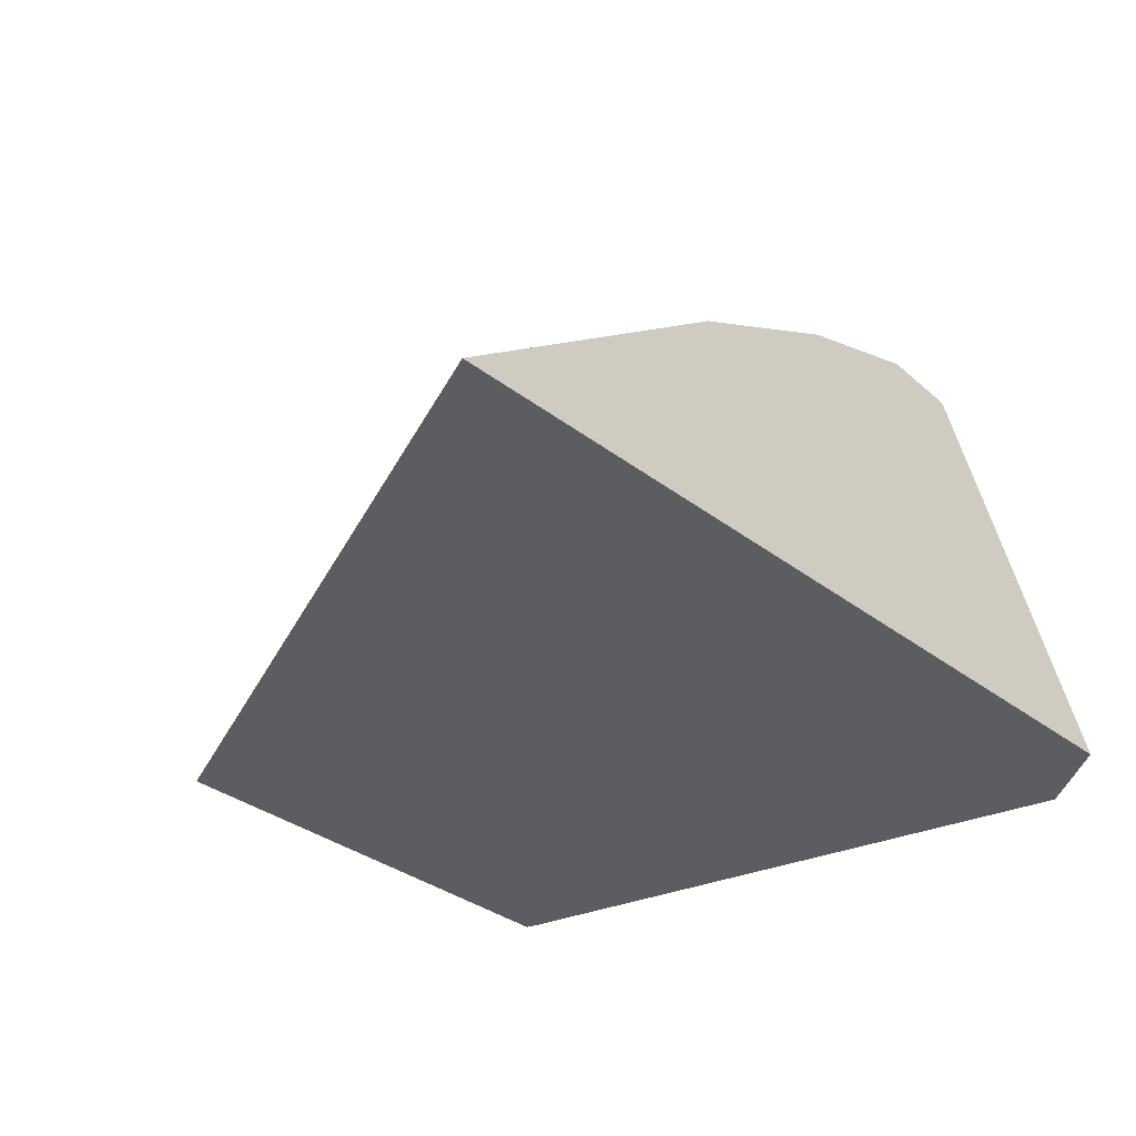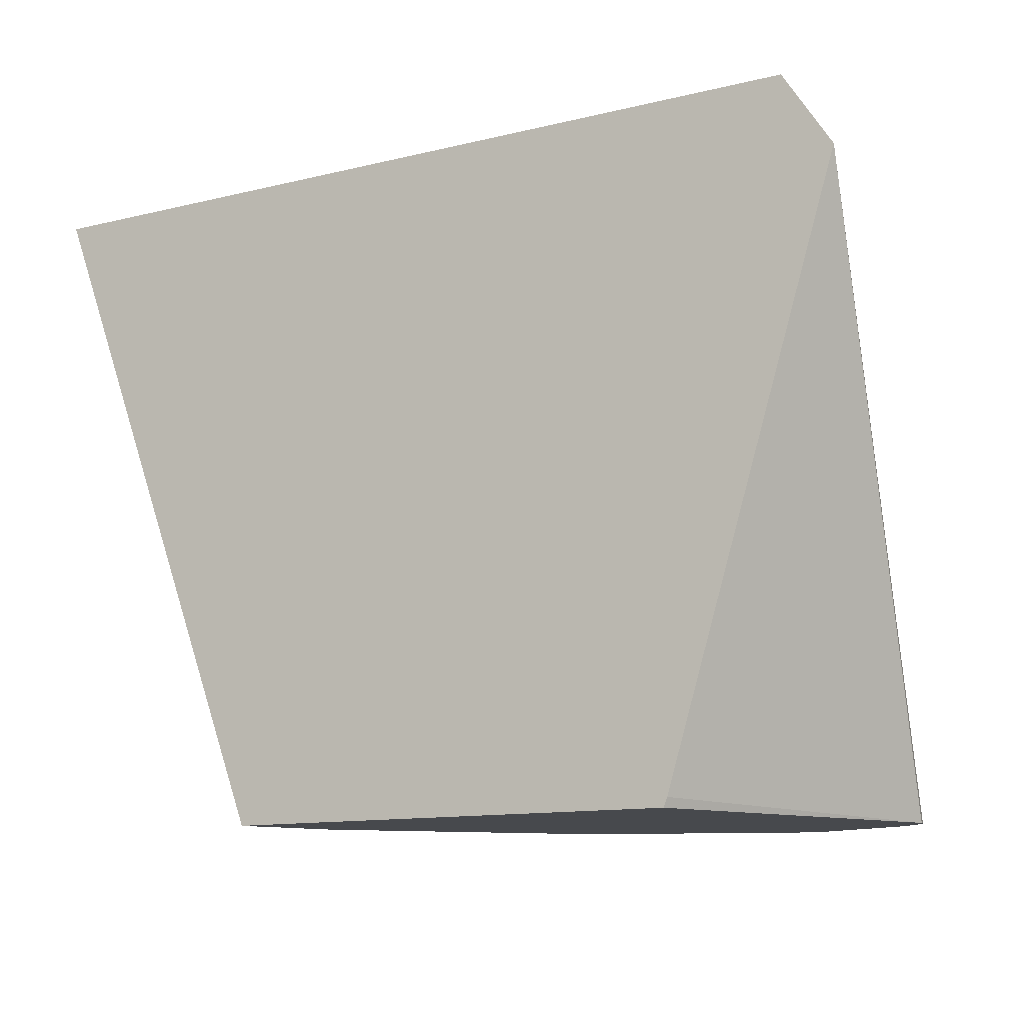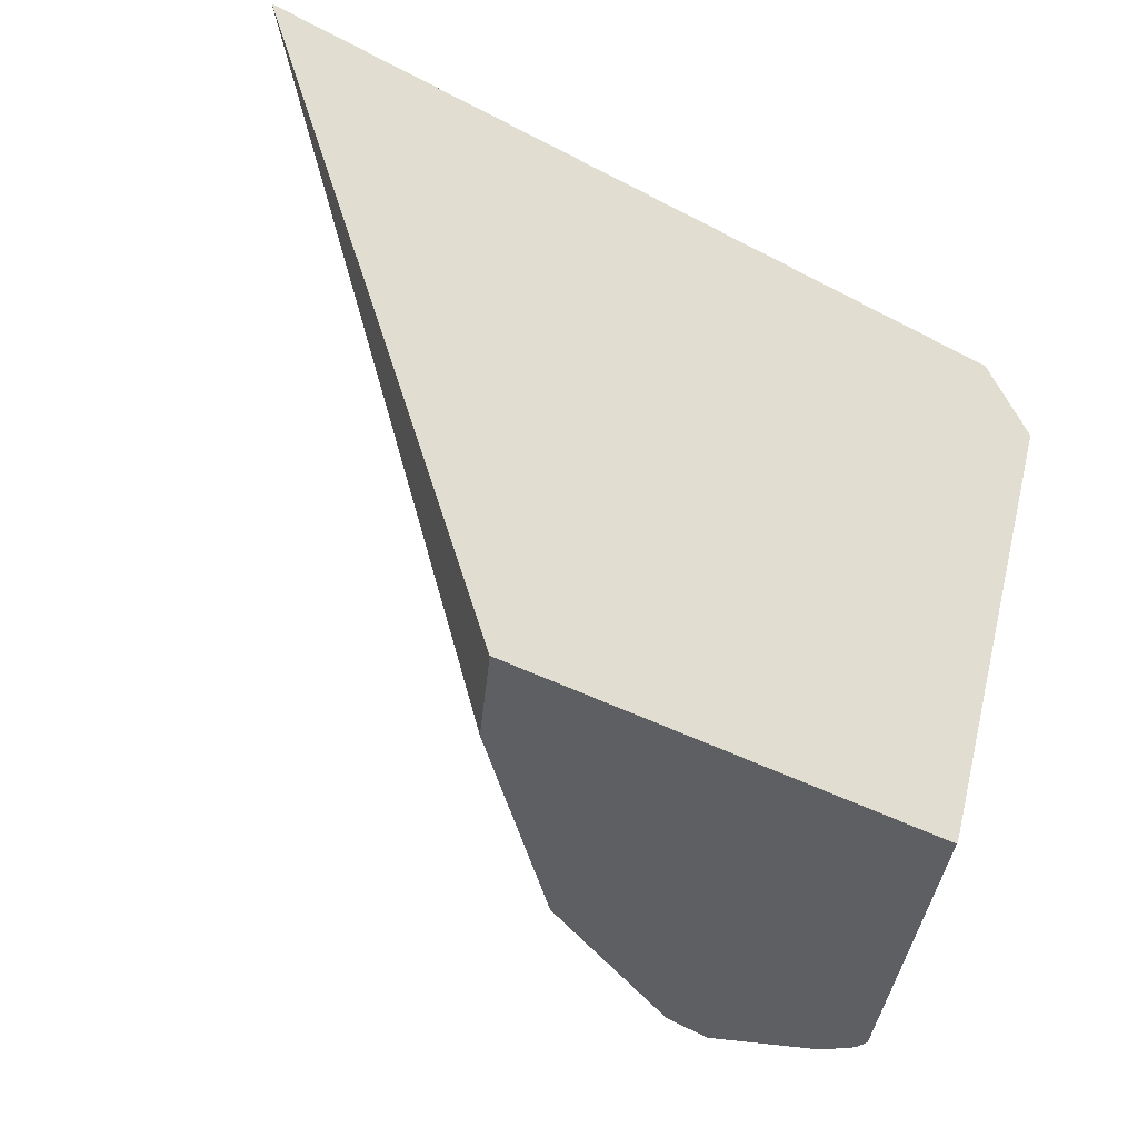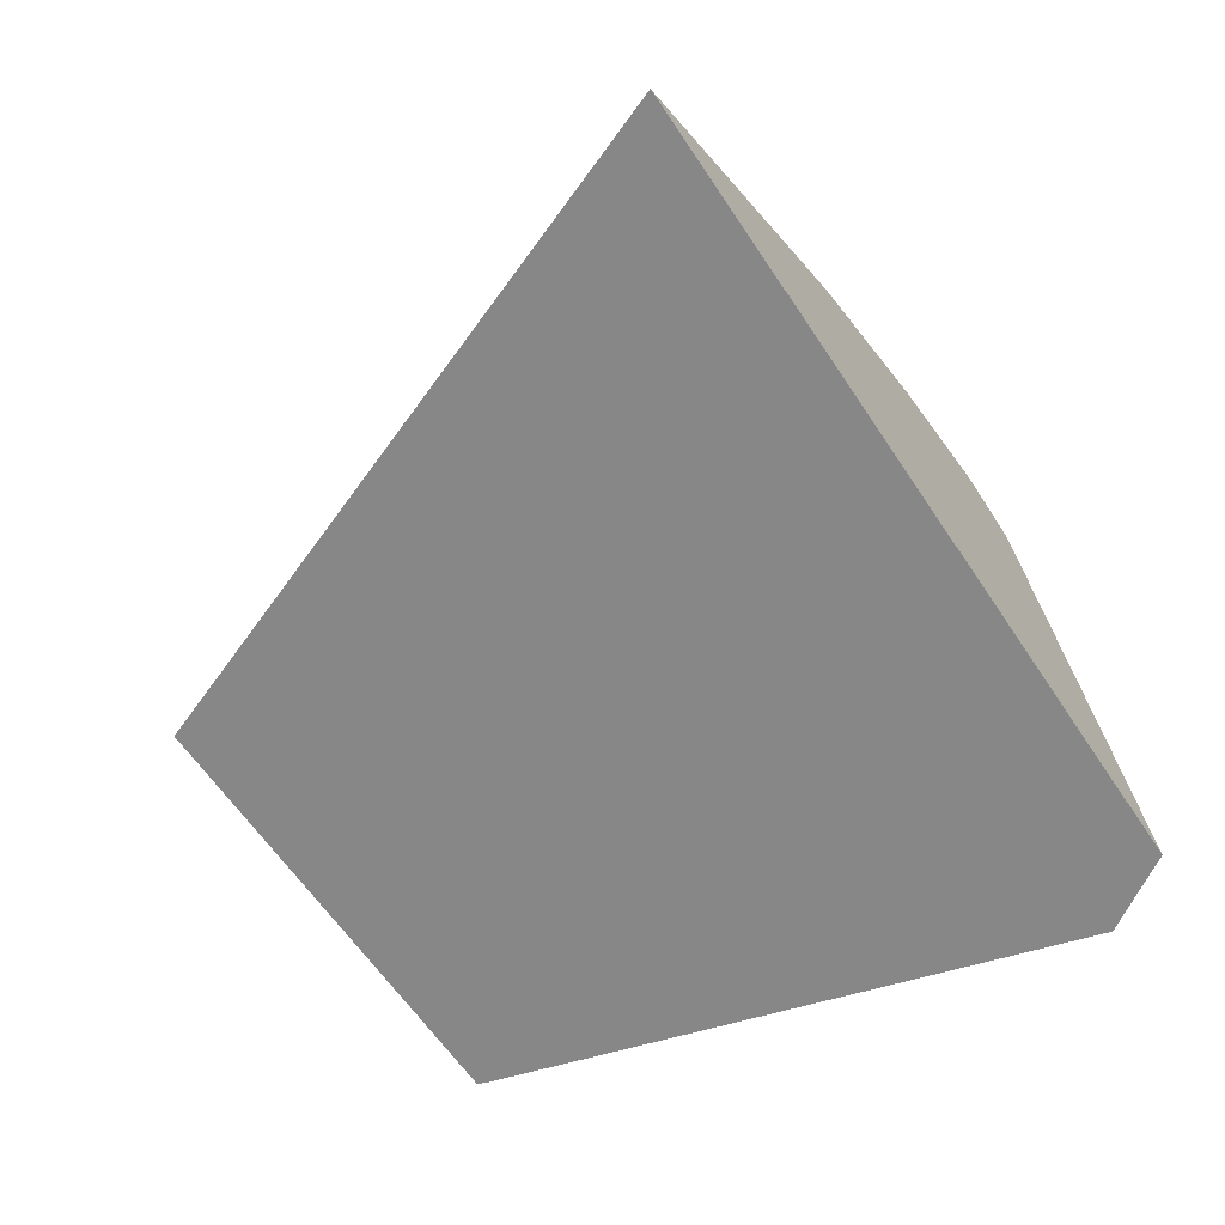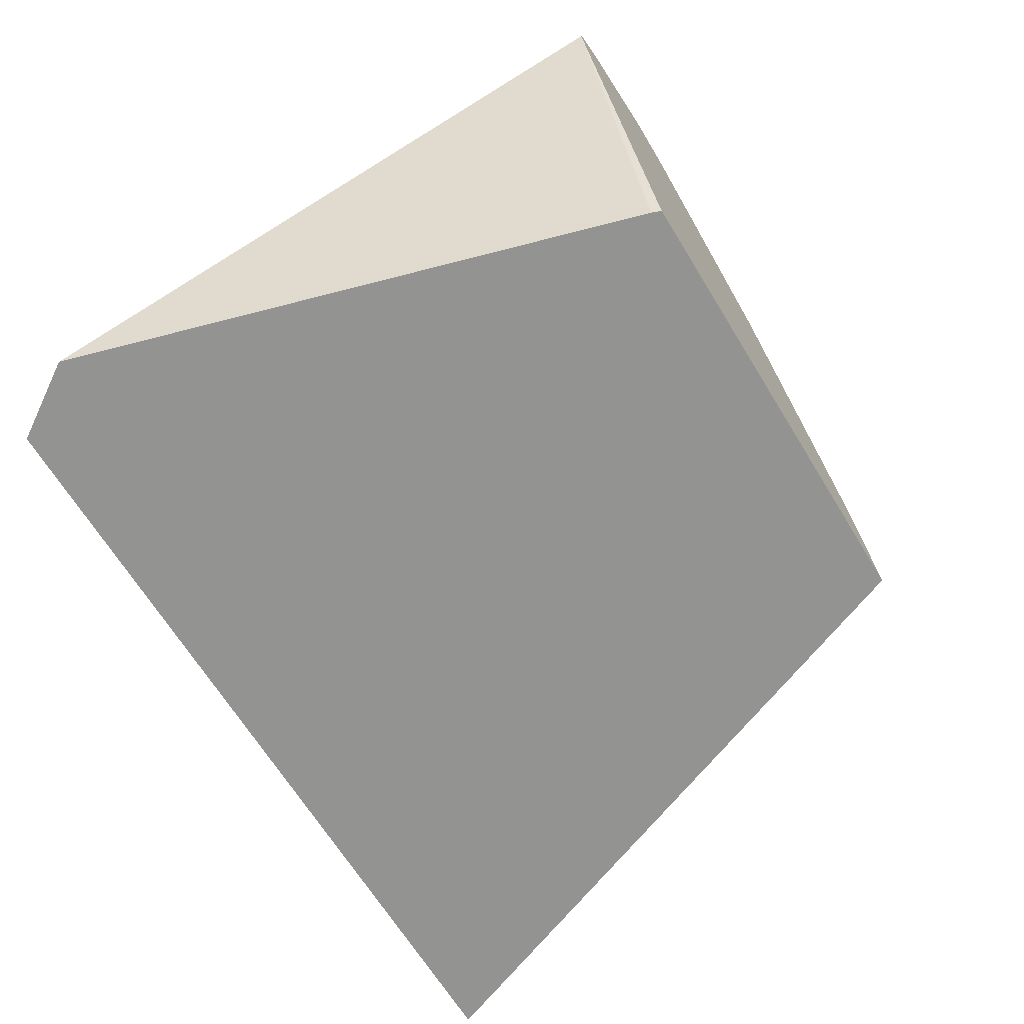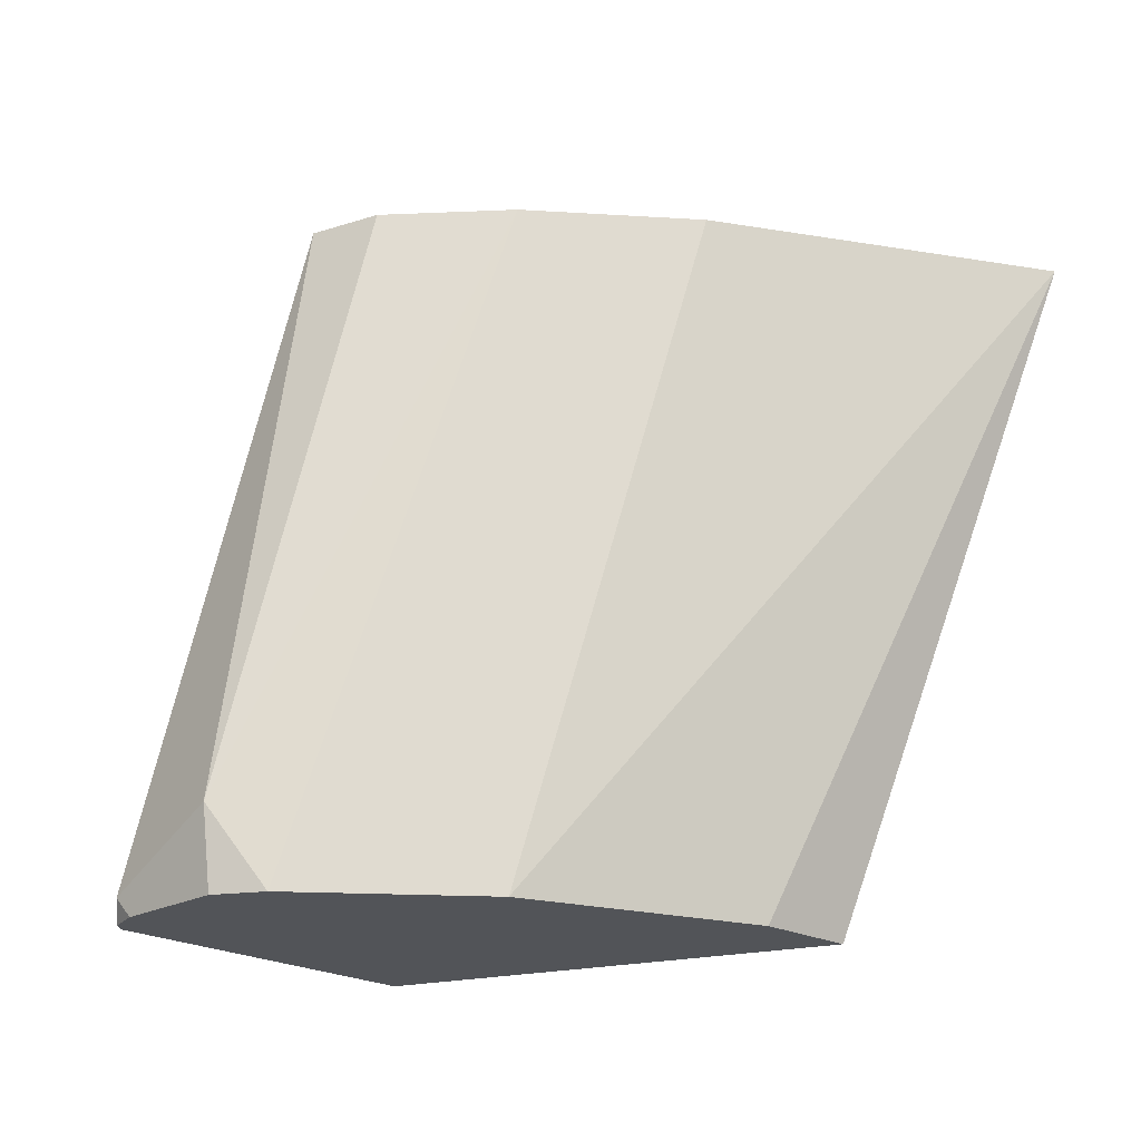
<metadata>
{"format":"obj","ext":"obj","renderer":"f3d","projection":"perspective","resolution":1024,"background":"white","views":[{"elev":-35.5,"azim":-44.9,"up":"+Y"},{"elev":-12.2,"azim":29.9,"up":"+Z"},{"elev":-42.0,"azim":-32.5,"up":"+Z"},{"elev":-62.4,"azim":-56.3,"up":"+Y"},{"elev":-66.6,"azim":121.5,"up":"+Y"},{"elev":-22.9,"azim":-158.3,"up":"+Z"}]}
</metadata>
<code>
v 0.3553 0.786 -0.01673
v 0.3027 0.786 0.1231
v 0.3647 0.8048 -0.01673
v 0.4525 0.786 -0.01673
v 0.3644 0.8329 0.1231
v 0.4024 0.8425 -0.01673
v 0.48 0.786 0.1231
v 0.4806 0.8481 -0.01673
v 0.4533 0.786 -0.01476
v 0.3985 0.8508 0.1231
v 0.4164 0.8495 -0.01673
v 0.4903 0.786 0.1069
v 0.441 0.8577 0.1231
v 0.4799 0.8509 -0.01673
v 0.4257 0.8594 0.1231
v 0.4527 0.8677 1.047e-05
v 0.4415 0.8621 -0.01673
v 0.4778 0.8551 -0.01257
v 0.4744 0.8555 -0.01673
v 0.4527 0.864 -0.01673
f 5 10 6
f 10 16 17
f 6 10 11
f 7 12 13
f 8 14 12
f 8 12 9
f 10 15 16
f 10 17 11
f 16 18 19
f 12 18 13
f 13 18 16
f 13 16 15
f 14 19 18
f 16 19 20
f 16 20 17
f 4 8 9
f 12 14 18
f 2 10 5
f 2 15 10
f 2 13 15
f 1 2 3
f 1 3 6
f 1 6 11
f 1 17 20
f 1 20 19
f 1 19 14
f 1 14 8
f 1 11 17
f 1 4 9
f 1 9 12
f 1 12 7
f 1 7 2
f 2 5 6
f 2 6 3
f 2 7 13
f 1 8 4

</code>
